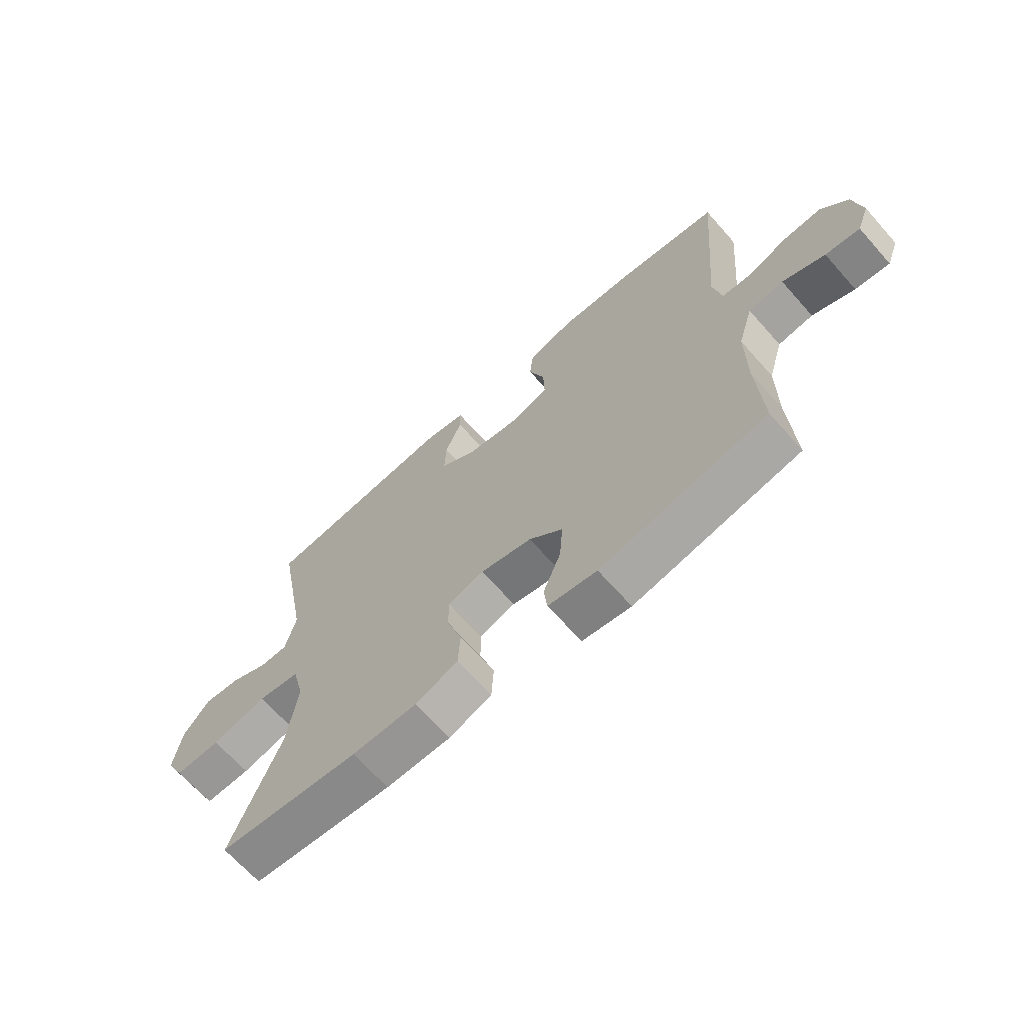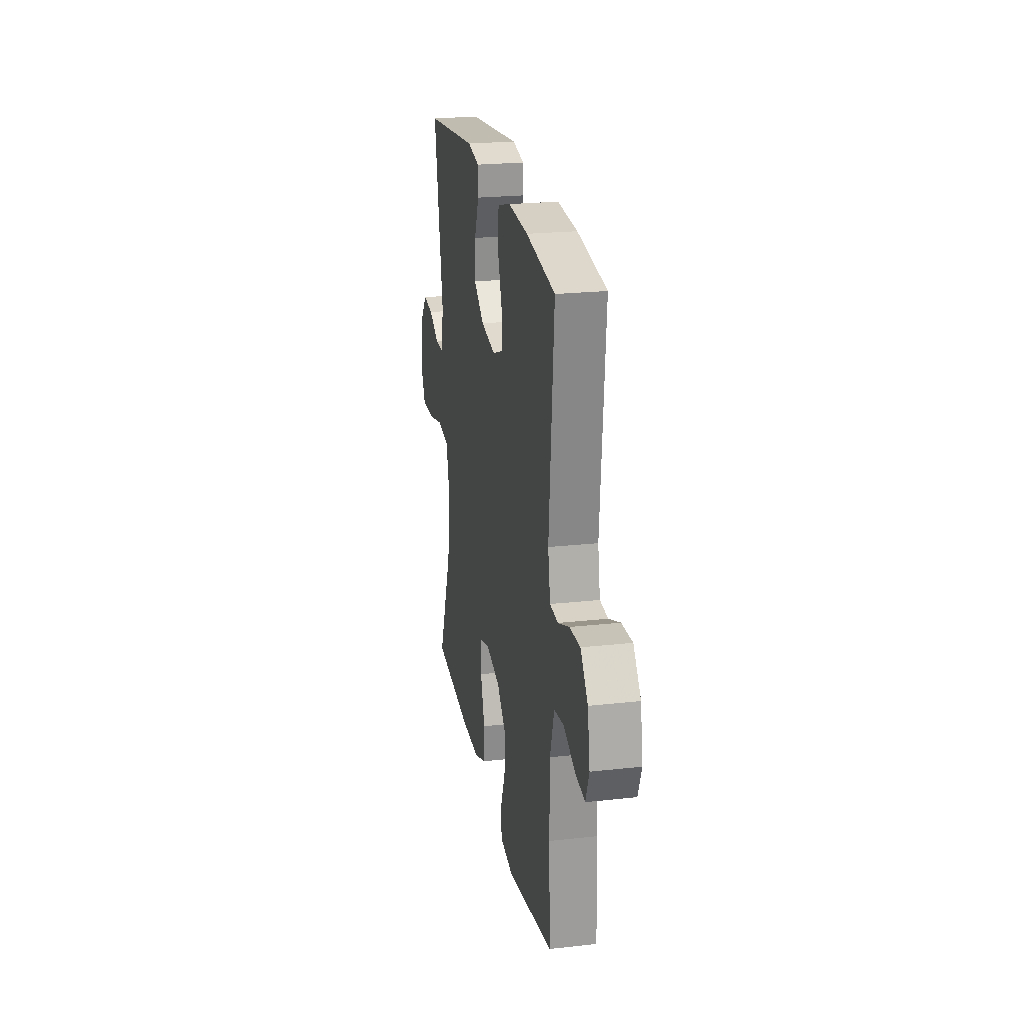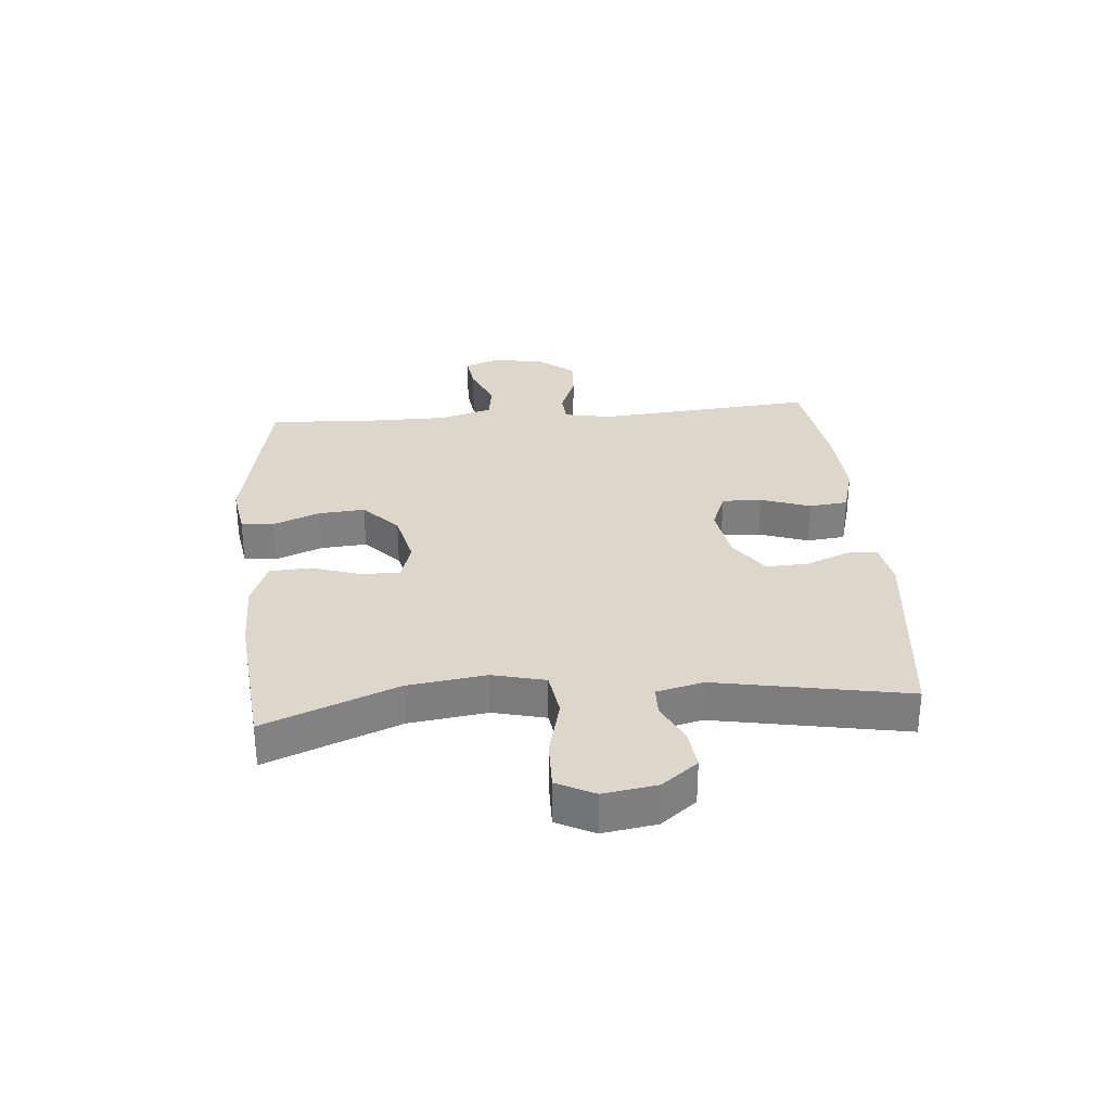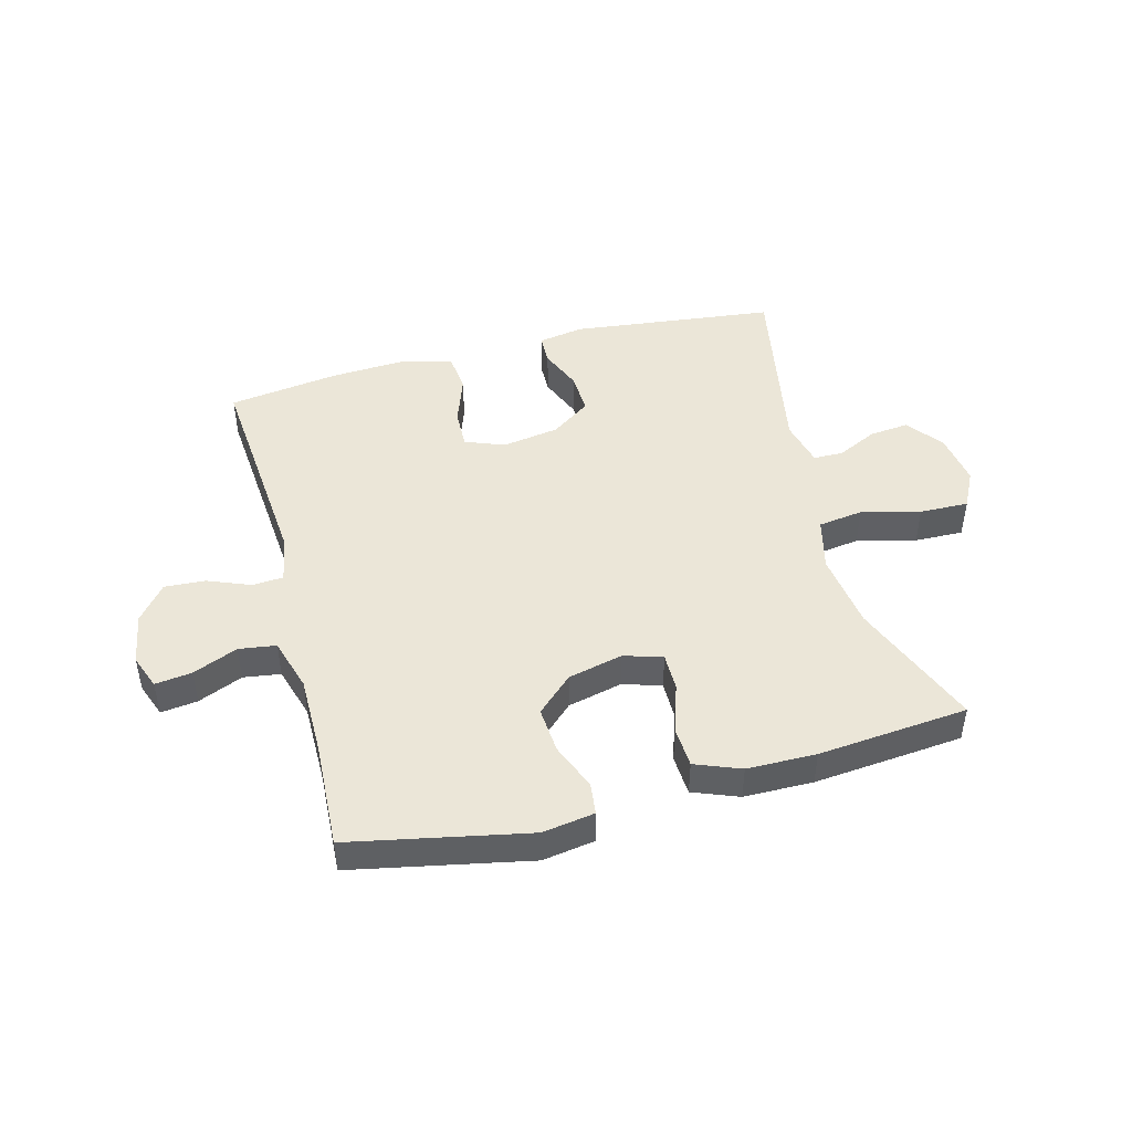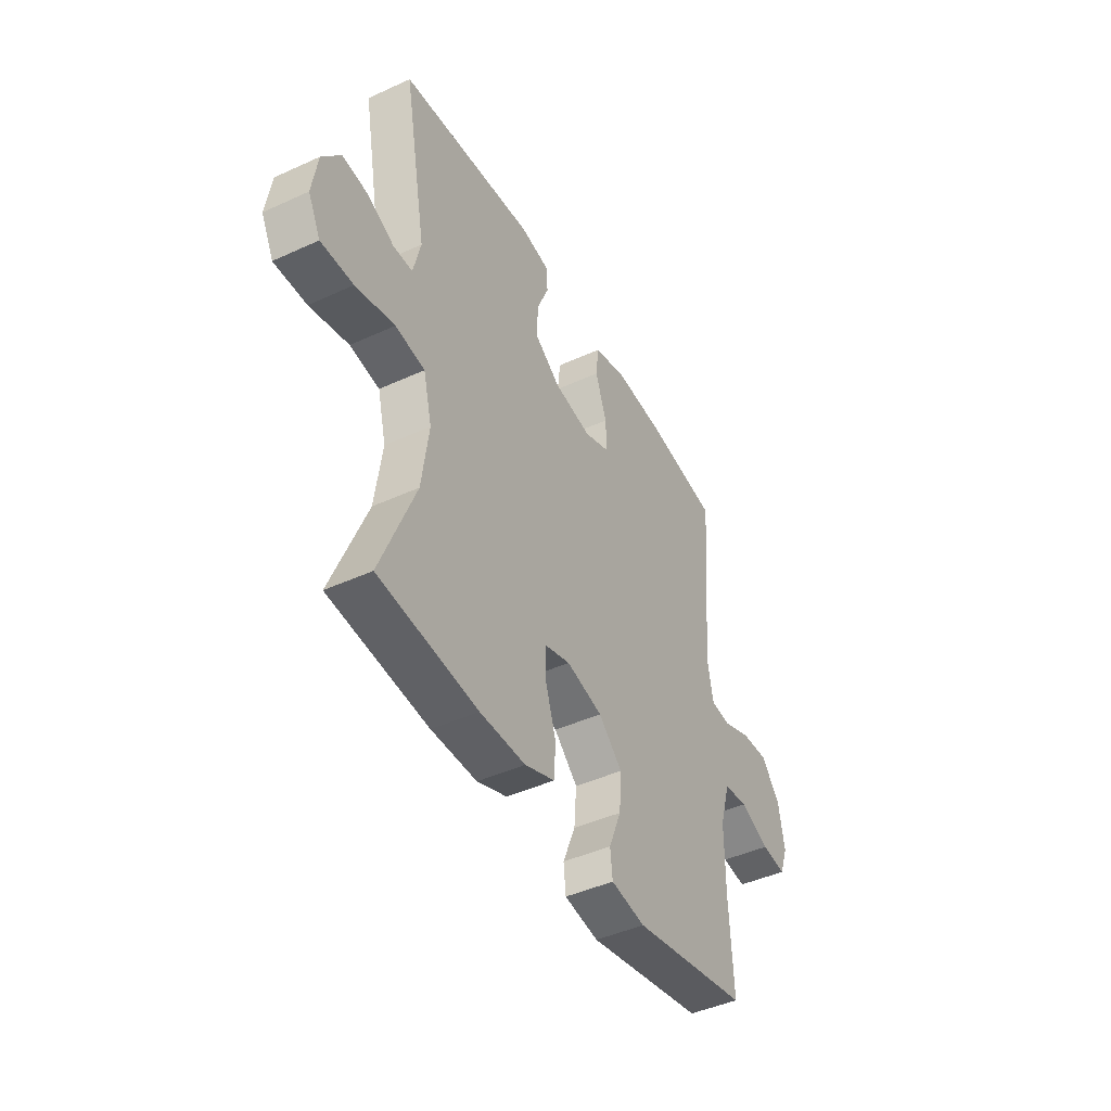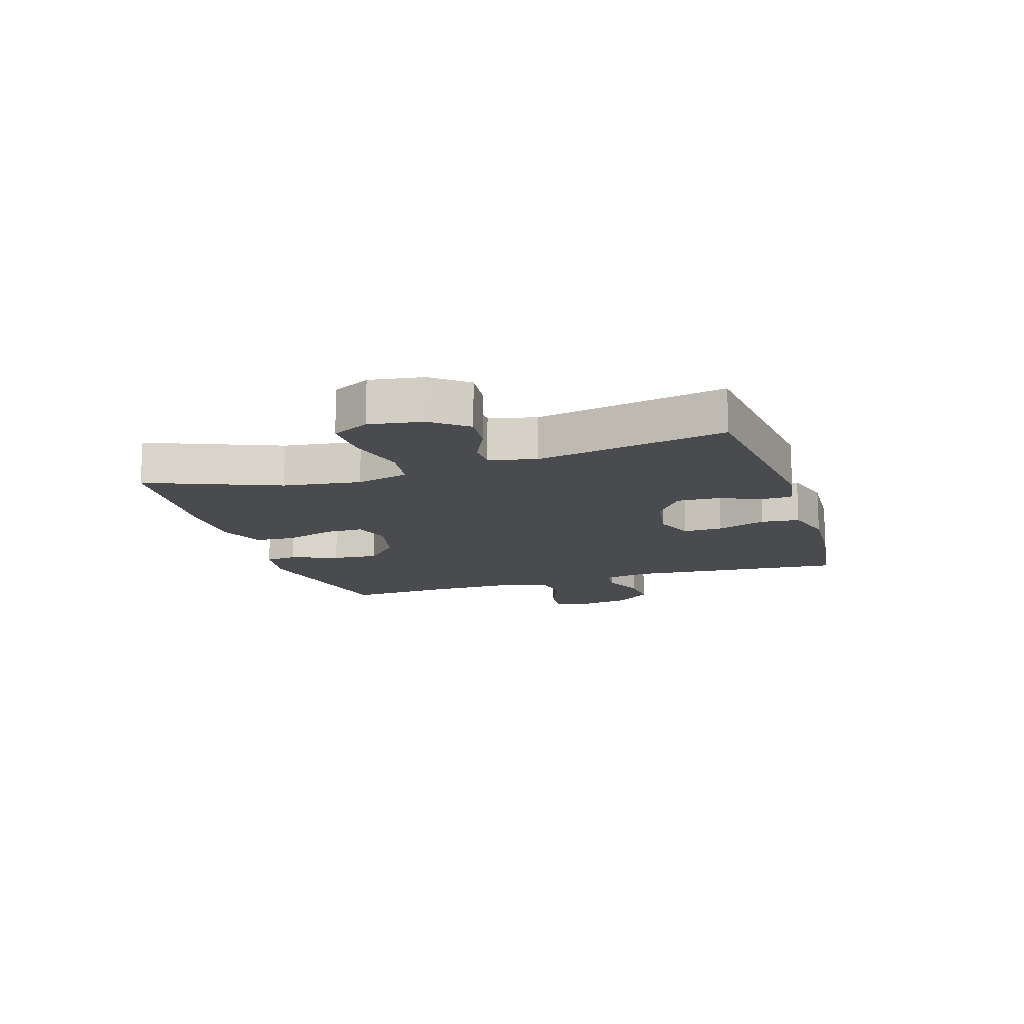
<metadata>
{"format":"obj","ext":"obj","renderer":"f3d","projection":"perspective","resolution":1024,"background":"white","views":[{"elev":-67.2,"azim":41.6,"up":"+Z"},{"elev":23.1,"azim":79.3,"up":"+Z"},{"elev":30.4,"azim":-94.9,"up":"+Y"},{"elev":46.4,"azim":165.3,"up":"+Y"},{"elev":-44.5,"azim":-61.9,"up":"+Z"},{"elev":-13.9,"azim":-72.4,"up":"+Y"}]}
</metadata>
<code>
v 0.5 0.07 0.5
v 0.469 0.07 0.13
v 0.484 0.07 0.051
v 0.536 0.07 0.047
v 0.609 0.07 0.076
v 0.678 0.07 0.08
v 0.726 0.07 0.02
v 0.741 0.07 -0.068
v 0.719 0.07 -0.126
v 0.657 0.07 -0.118
v 0.581 0.07 -0.086
v 0.518 0.07 -0.095
v 0.491 0.07 -0.185
v 0.491 0.07 -0.322
v 0.5 0.07 -0.5
v 0.2 0.07 -0.56
v 0.112 0.07 -0.546
v 0.106 0.07 -0.492
v 0.138 0.07 -0.413
v 0.144 0.07 -0.335
v 0.083 0.07 -0.278
v -0.01 0.07 -0.256
v -0.075 0.07 -0.276
v -0.075 0.07 -0.34
v -0.048 0.07 -0.424
v -0.052 0.07 -0.493
v -0.129 0.07 -0.523
v -0.246 0.07 -0.524
v -0.5 0.07 -0.5
v -0.411 0.07 -0.278
v -0.393 0.07 -0.147
v -0.415 0.07 -0.058
v -0.491 0.07 -0.047
v -0.591 0.07 -0.072
v -0.674 0.07 -0.074
v -0.706 0.07 -0.011
v -0.692 0.07 0.079
v -0.645 0.07 0.139
v -0.578 0.07 0.132
v -0.51 0.07 0.099
v -0.46 0.07 0.1
v -0.441 0.07 0.179
v -0.5 0.07 0.5
v -0.153 0.07 0.54
v -0.076 0.07 0.526
v -0.075 0.07 0.475
v -0.105 0.07 0.403
v -0.108 0.07 0.332
v -0.041 0.07 0.285
v 0.055 0.07 0.269
v 0.122 0.07 0.295
v 0.12 0.07 0.362
v 0.091 0.07 0.445
v 0.098 0.07 0.51
v 0.183 0.07 0.534
v 0.312 0.07 0.527
v 0.5 0 0.5
v 0.469 0 0.13
v 0.484 0 0.051
v 0.536 0 0.047
v 0.609 0 0.076
v 0.678 0 0.08
v 0.726 0 0.02
v 0.741 0 -0.068
v 0.719 0 -0.126
v 0.657 0 -0.118
v 0.581 0 -0.086
v 0.518 0 -0.095
v 0.491 0 -0.185
v 0.491 0 -0.322
v 0.5 0 -0.5
v 0.2 0 -0.56
v 0.112 0 -0.546
v 0.106 0 -0.492
v 0.138 0 -0.413
v 0.144 0 -0.335
v 0.083 0 -0.278
v -0.01 0 -0.256
v -0.075 0 -0.276
v -0.075 0 -0.34
v -0.048 0 -0.424
v -0.052 0 -0.493
v -0.129 0 -0.523
v -0.246 0 -0.524
v -0.5 0 -0.5
v -0.411 0 -0.278
v -0.393 0 -0.147
v -0.415 0 -0.058
v -0.491 0 -0.047
v -0.591 0 -0.072
v -0.674 0 -0.074
v -0.706 0 -0.011
v -0.692 0 0.079
v -0.645 0 0.139
v -0.578 0 0.132
v -0.51 0 0.099
v -0.46 0 0.1
v -0.441 0 0.179
v -0.5 0 0.5
v -0.153 0 0.54
v -0.076 0 0.526
v -0.075 0 0.475
v -0.105 0 0.403
v -0.108 0 0.332
v -0.041 0 0.285
v 0.055 0 0.269
v 0.122 0 0.295
v 0.12 0 0.362
v 0.091 0 0.445
v 0.098 0 0.51
v 0.183 0 0.534
v 0.312 0 0.527
f 56 1 2
f 55 56 2
f 54 55 2
f 53 54 2
f 52 53 2
f 51 52 2 3
f 50 51 3
f 49 50 3
f 45 46 47
f 44 45 47
f 43 44 47
f 42 43 47
f 41 42 47 48
f 38 39 40
f 37 38 40
f 36 37 40
f 35 36 40
f 34 35 40
f 33 34 40
f 32 33 40 41
f 28 29 30
f 27 28 30
f 26 27 30
f 25 26 30
f 24 25 30
f 23 24 30 31
f 22 23 31 32
f 17 18 19
f 16 17 19
f 15 16 19
f 14 15 19
f 13 14 19 20
f 12 13 20 21
f 9 10 11
f 8 9 11
f 7 8 11
f 6 7 11
f 5 6 11
f 4 5 11
f 3 4 11 12
f 22 32 41
f 21 22 41
f 12 21 41
f 3 12 41
f 49 3 41
f 41 48 49
f 58 57 112
f 58 112 111
f 58 111 110
f 58 110 109
f 58 109 108
f 59 58 108 107
f 59 107 106
f 59 106 105
f 103 102 101
f 103 101 100
f 103 100 99
f 103 99 98
f 104 103 98 97
f 96 95 94
f 96 94 93
f 96 93 92
f 96 92 91
f 96 91 90
f 96 90 89
f 97 96 89 88
f 86 85 84
f 86 84 83
f 86 83 82
f 86 82 81
f 86 81 80
f 87 86 80 79
f 88 87 79 78
f 75 74 73
f 75 73 72
f 75 72 71
f 75 71 70
f 76 75 70 69
f 77 76 69 68
f 67 66 65
f 67 65 64
f 67 64 63
f 67 63 62
f 67 62 61
f 67 61 60
f 68 67 60 59
f 97 88 78
f 97 78 77
f 97 77 68
f 97 68 59
f 97 59 105
f 105 104 97
f 1 57 58 2
f 2 58 59 3
f 3 59 60 4
f 4 60 61 5
f 5 61 62 6
f 6 62 63 7
f 7 63 64 8
f 8 64 65 9
f 9 65 66 10
f 10 66 67 11
f 11 67 68 12
f 12 68 69 13
f 13 69 70 14
f 14 70 71 15
f 15 71 72 16
f 16 72 73 17
f 17 73 74 18
f 18 74 75 19
f 19 75 76 20
f 20 76 77 21
f 21 77 78 22
f 22 78 79 23
f 23 79 80 24
f 24 80 81 25
f 25 81 82 26
f 26 82 83 27
f 27 83 84 28
f 28 84 85 29
f 29 85 86 30
f 30 86 87 31
f 31 87 88 32
f 32 88 89 33
f 33 89 90 34
f 34 90 91 35
f 35 91 92 36
f 36 92 93 37
f 37 93 94 38
f 38 94 95 39
f 39 95 96 40
f 40 96 97 41
f 41 97 98 42
f 42 98 99 43
f 43 99 100 44
f 44 100 101 45
f 45 101 102 46
f 46 102 103 47
f 47 103 104 48
f 48 104 105 49
f 49 105 106 50
f 50 106 107 51
f 51 107 108 52
f 52 108 109 53
f 53 109 110 54
f 54 110 111 55
f 55 111 112 56
f 56 112 57 1

</code>
